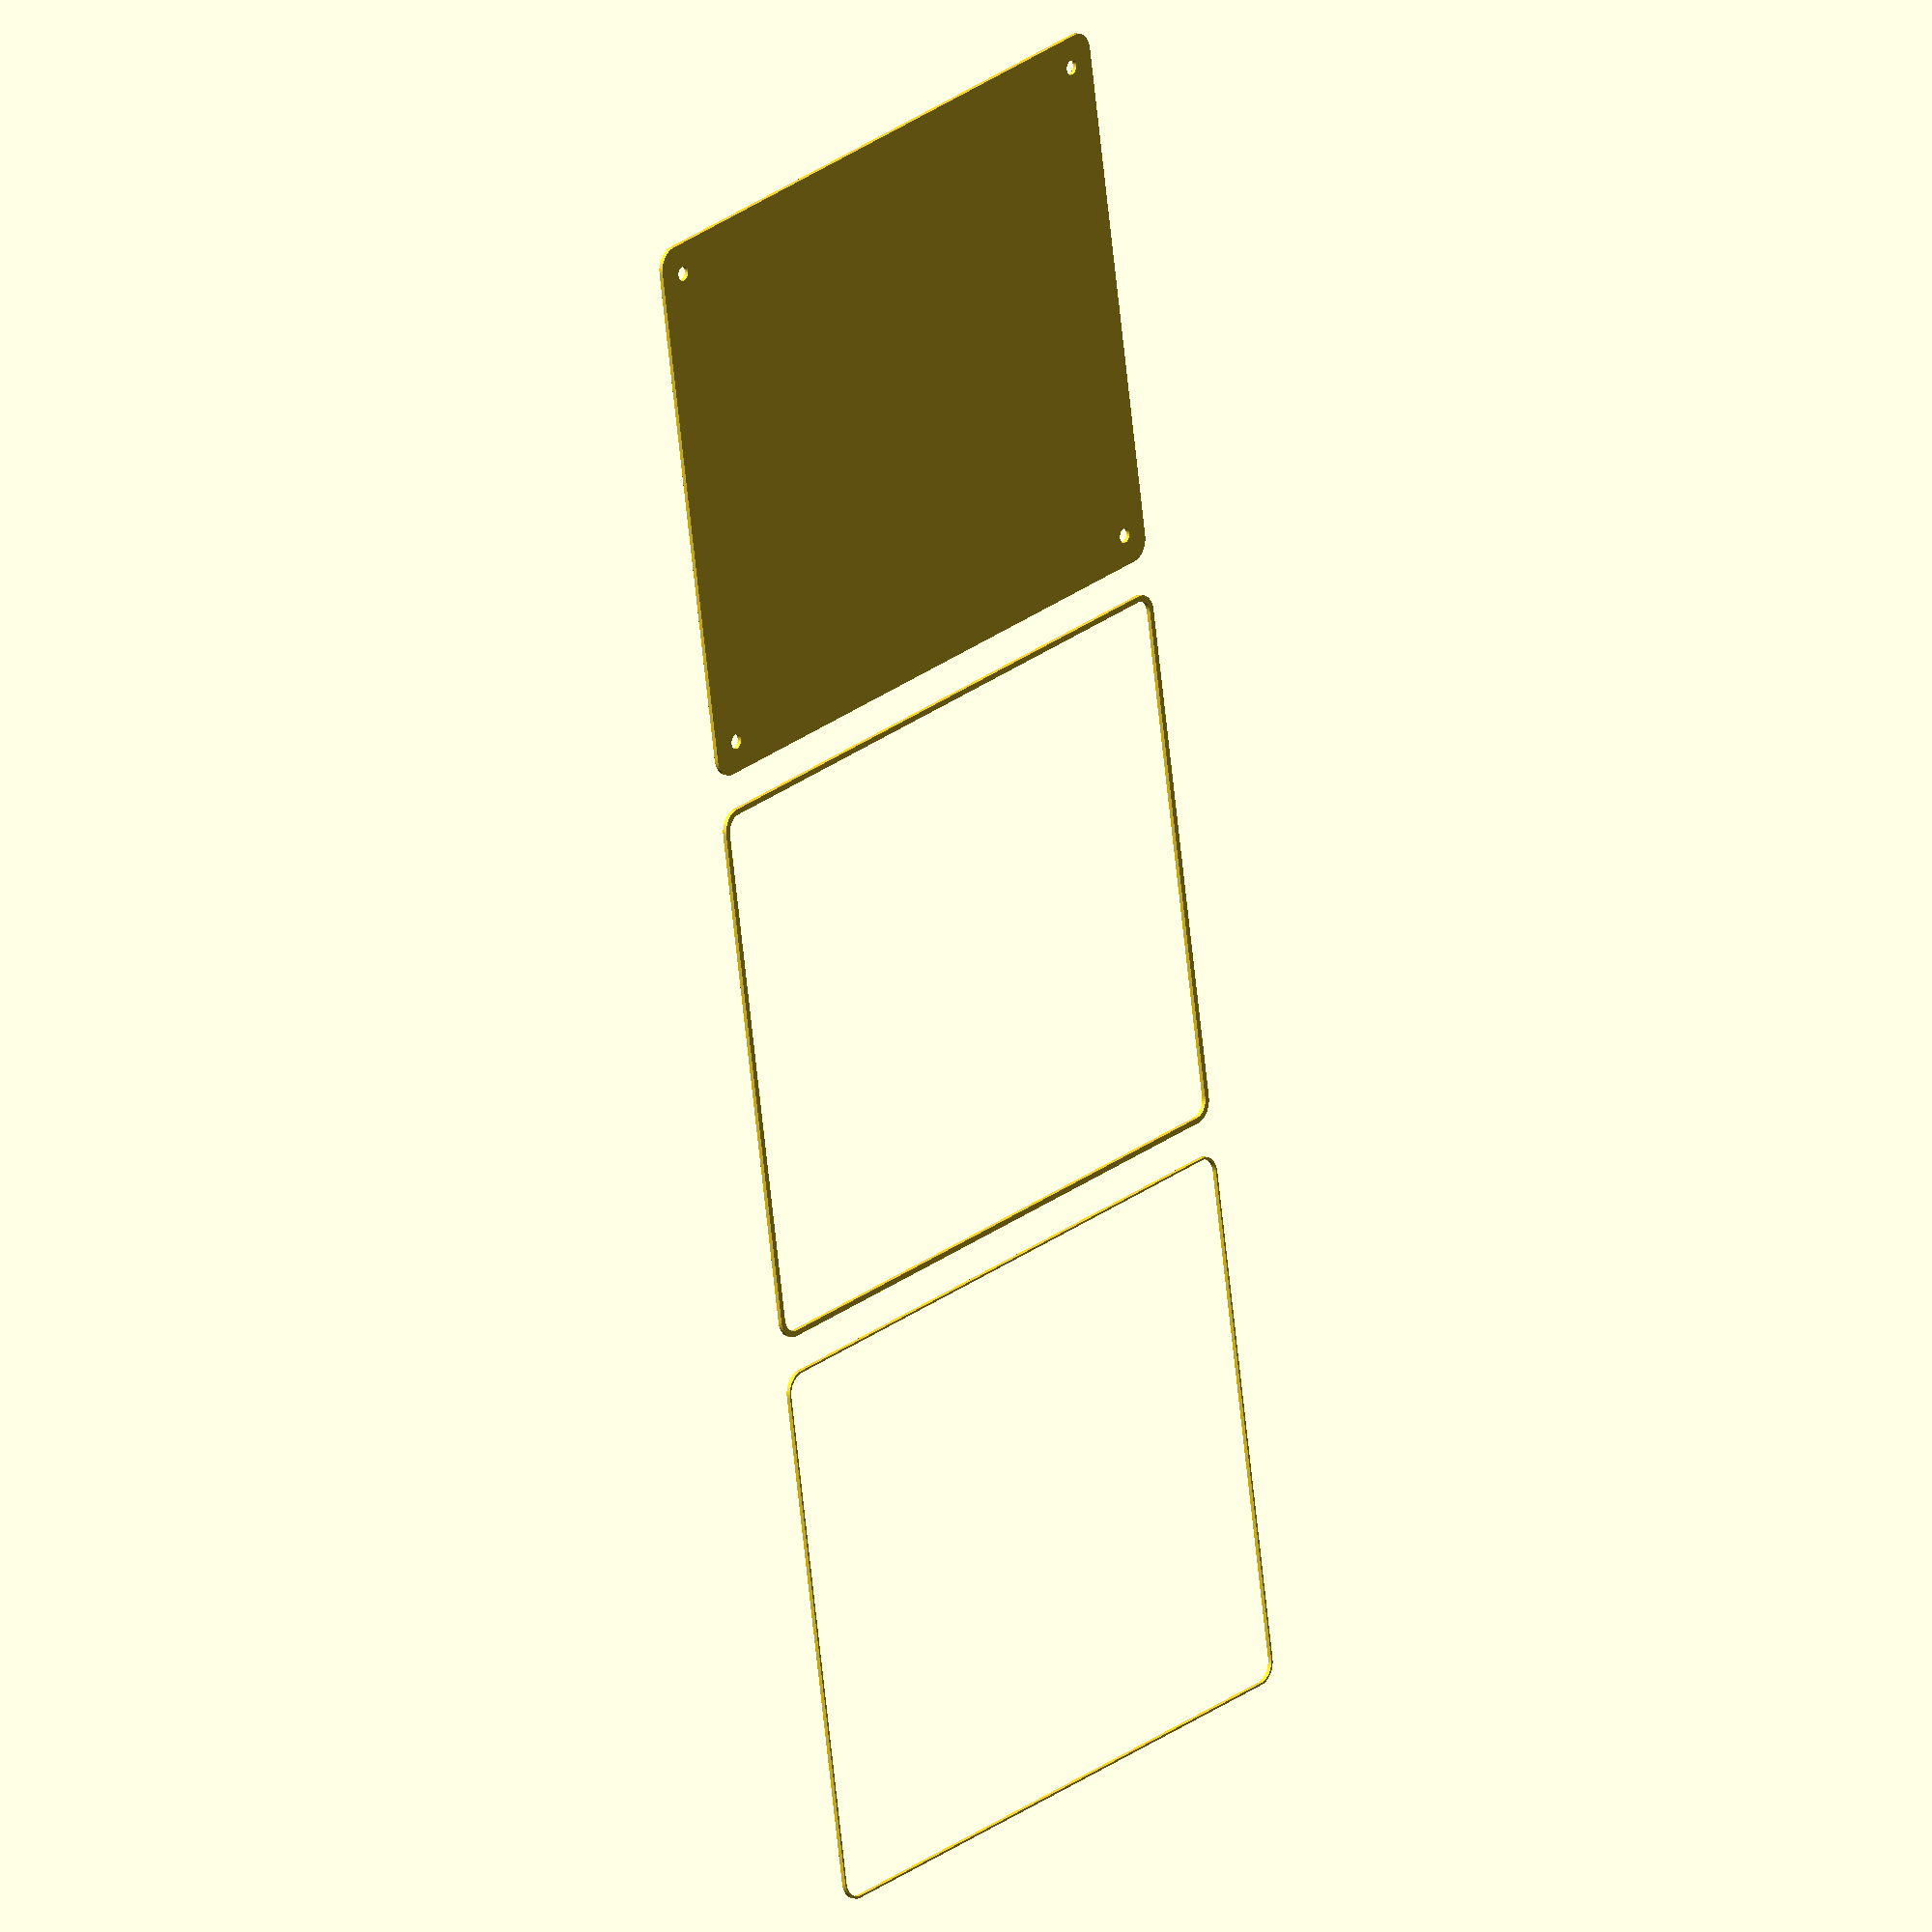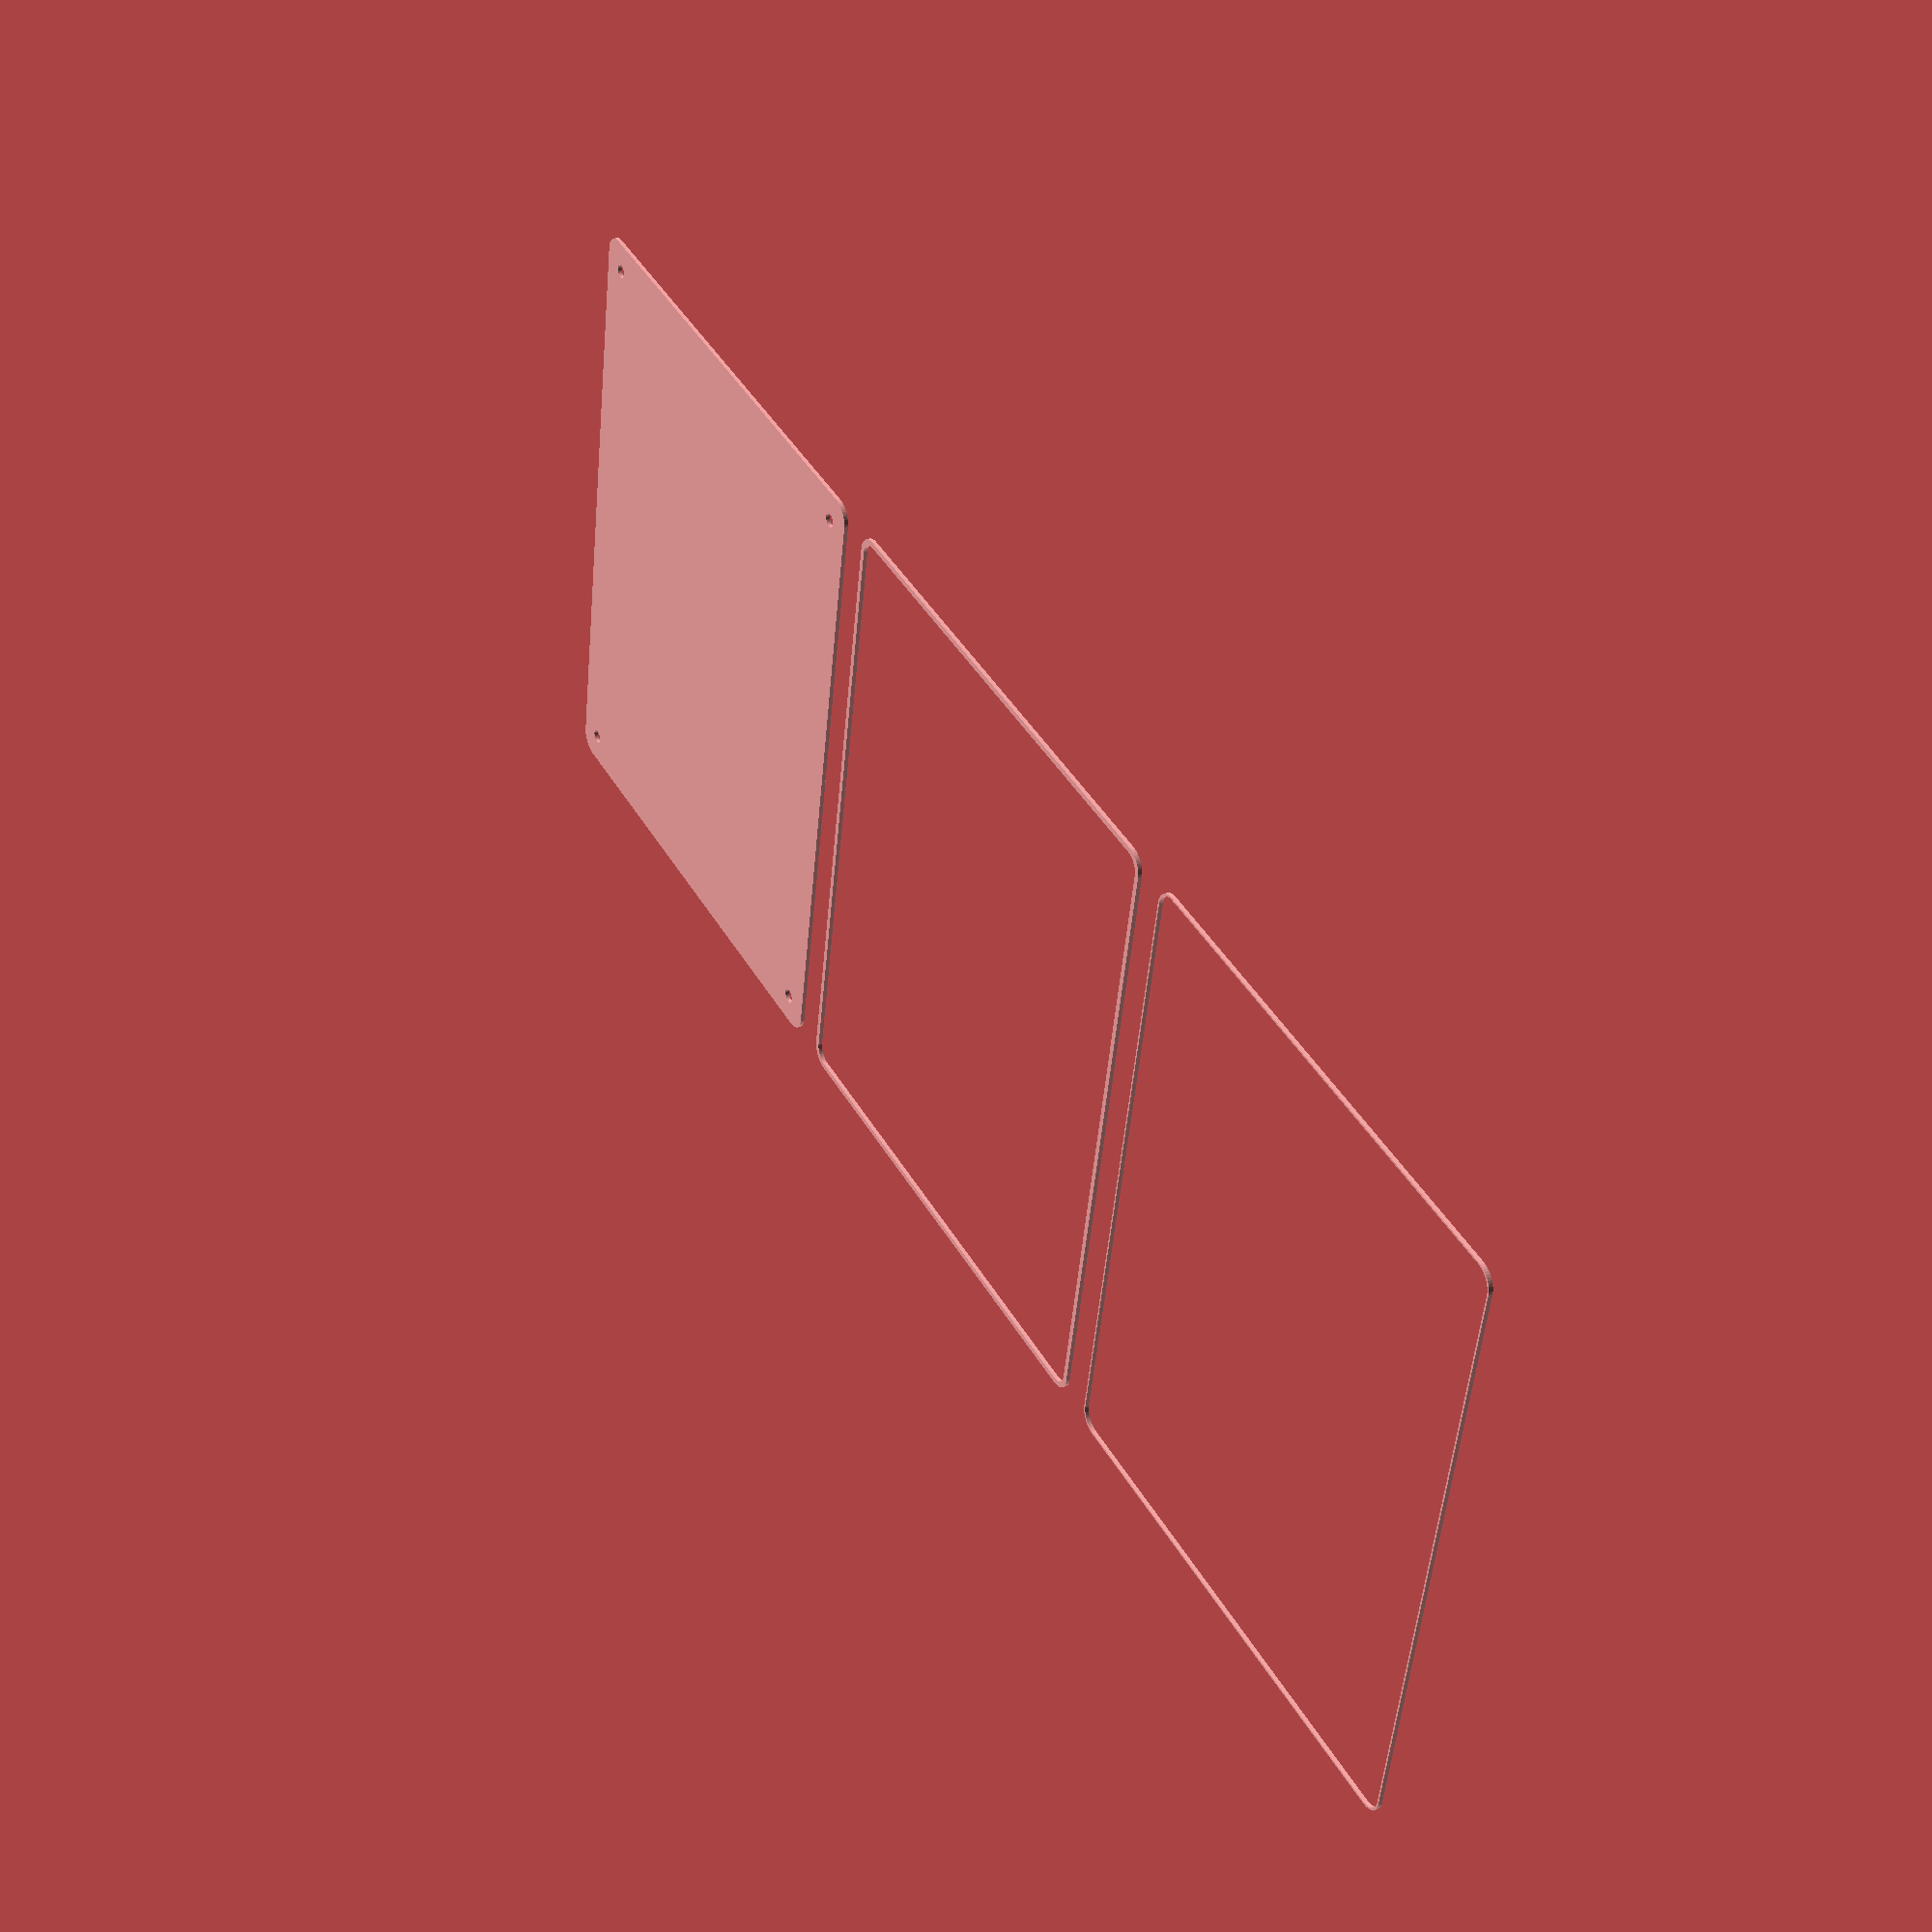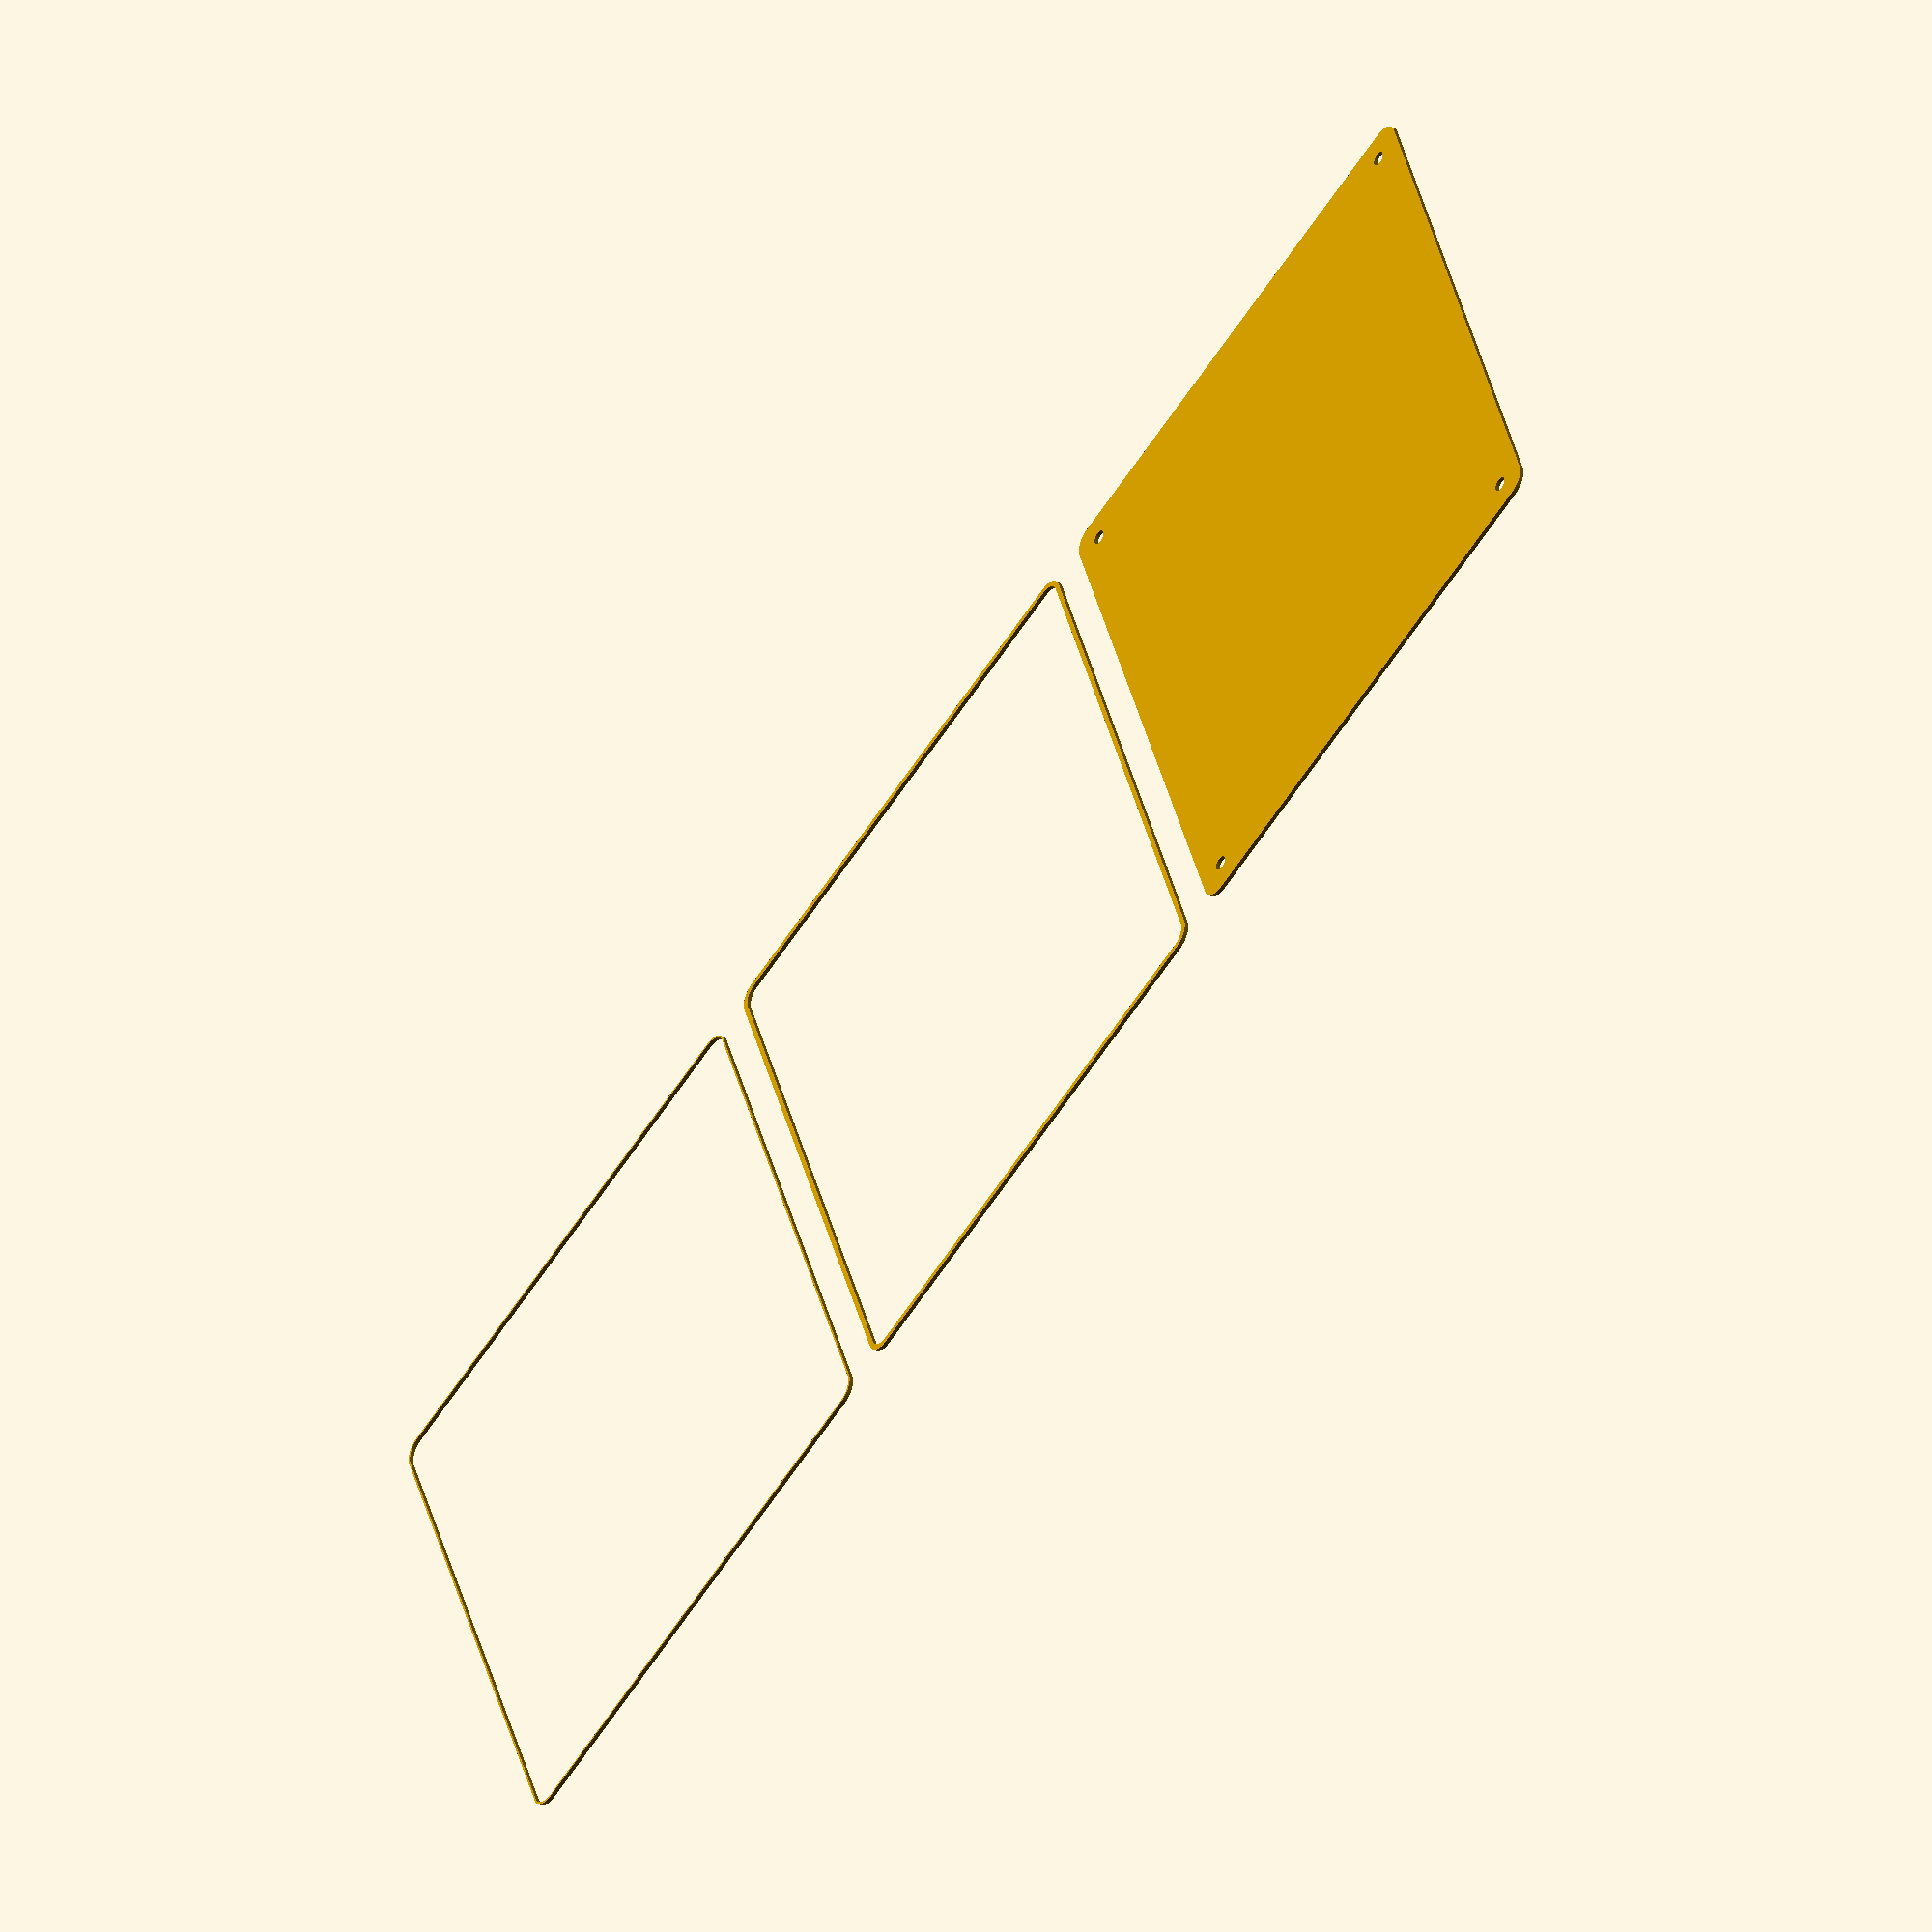
<openscad>
$fn = 50;


union() {
	translate(v = [0, 0, 0]) {
		projection() {
			intersection() {
				translate(v = [-500, -500, -6.0000000000]) {
					cube(size = [1000, 1000, 0.1000000000]);
				}
				difference() {
					union() {
						hull() {
							translate(v = [-77.5000000000, 62.5000000000, 0]) {
								cylinder(h = 15, r = 5);
							}
							translate(v = [77.5000000000, 62.5000000000, 0]) {
								cylinder(h = 15, r = 5);
							}
							translate(v = [-77.5000000000, -62.5000000000, 0]) {
								cylinder(h = 15, r = 5);
							}
							translate(v = [77.5000000000, -62.5000000000, 0]) {
								cylinder(h = 15, r = 5);
							}
						}
					}
					union() {
						translate(v = [-75.0000000000, -60.0000000000, 1]) {
							rotate(a = [0, 0, 0]) {
								difference() {
									union() {
										cylinder(h = 3, r = 2.9000000000);
										translate(v = [0, 0, -10.0000000000]) {
											cylinder(h = 10, r = 1.5000000000);
										}
										translate(v = [0, 0, -10.0000000000]) {
											cylinder(h = 10, r = 1.8000000000);
										}
										translate(v = [0, 0, -10.0000000000]) {
											cylinder(h = 10, r = 1.5000000000);
										}
									}
									union();
								}
							}
						}
						translate(v = [75.0000000000, -60.0000000000, 1]) {
							rotate(a = [0, 0, 0]) {
								difference() {
									union() {
										cylinder(h = 3, r = 2.9000000000);
										translate(v = [0, 0, -10.0000000000]) {
											cylinder(h = 10, r = 1.5000000000);
										}
										translate(v = [0, 0, -10.0000000000]) {
											cylinder(h = 10, r = 1.8000000000);
										}
										translate(v = [0, 0, -10.0000000000]) {
											cylinder(h = 10, r = 1.5000000000);
										}
									}
									union();
								}
							}
						}
						translate(v = [-75.0000000000, 60.0000000000, 1]) {
							rotate(a = [0, 0, 0]) {
								difference() {
									union() {
										cylinder(h = 3, r = 2.9000000000);
										translate(v = [0, 0, -10.0000000000]) {
											cylinder(h = 10, r = 1.5000000000);
										}
										translate(v = [0, 0, -10.0000000000]) {
											cylinder(h = 10, r = 1.8000000000);
										}
										translate(v = [0, 0, -10.0000000000]) {
											cylinder(h = 10, r = 1.5000000000);
										}
									}
									union();
								}
							}
						}
						translate(v = [75.0000000000, 60.0000000000, 1]) {
							rotate(a = [0, 0, 0]) {
								difference() {
									union() {
										cylinder(h = 3, r = 2.9000000000);
										translate(v = [0, 0, -10.0000000000]) {
											cylinder(h = 10, r = 1.5000000000);
										}
										translate(v = [0, 0, -10.0000000000]) {
											cylinder(h = 10, r = 1.8000000000);
										}
										translate(v = [0, 0, -10.0000000000]) {
											cylinder(h = 10, r = 1.5000000000);
										}
									}
									union();
								}
							}
						}
						translate(v = [0, 0, 1]) {
							hull() {
								union() {
									translate(v = [-77.2500000000, 62.2500000000, 4.7500000000]) {
										cylinder(h = 25.5000000000, r = 4.7500000000);
									}
									translate(v = [-77.2500000000, 62.2500000000, 4.7500000000]) {
										sphere(r = 4.7500000000);
									}
									translate(v = [-77.2500000000, 62.2500000000, 30.2500000000]) {
										sphere(r = 4.7500000000);
									}
								}
								union() {
									translate(v = [77.2500000000, 62.2500000000, 4.7500000000]) {
										cylinder(h = 25.5000000000, r = 4.7500000000);
									}
									translate(v = [77.2500000000, 62.2500000000, 4.7500000000]) {
										sphere(r = 4.7500000000);
									}
									translate(v = [77.2500000000, 62.2500000000, 30.2500000000]) {
										sphere(r = 4.7500000000);
									}
								}
								union() {
									translate(v = [-77.2500000000, -62.2500000000, 4.7500000000]) {
										cylinder(h = 25.5000000000, r = 4.7500000000);
									}
									translate(v = [-77.2500000000, -62.2500000000, 4.7500000000]) {
										sphere(r = 4.7500000000);
									}
									translate(v = [-77.2500000000, -62.2500000000, 30.2500000000]) {
										sphere(r = 4.7500000000);
									}
								}
								union() {
									translate(v = [77.2500000000, -62.2500000000, 4.7500000000]) {
										cylinder(h = 25.5000000000, r = 4.7500000000);
									}
									translate(v = [77.2500000000, -62.2500000000, 4.7500000000]) {
										sphere(r = 4.7500000000);
									}
									translate(v = [77.2500000000, -62.2500000000, 30.2500000000]) {
										sphere(r = 4.7500000000);
									}
								}
							}
						}
					}
				}
			}
		}
	}
	translate(v = [0, 144, 0]) {
		projection() {
			intersection() {
				translate(v = [-500, -500, -3.0000000000]) {
					cube(size = [1000, 1000, 0.1000000000]);
				}
				difference() {
					union() {
						hull() {
							translate(v = [-77.5000000000, 62.5000000000, 0]) {
								cylinder(h = 15, r = 5);
							}
							translate(v = [77.5000000000, 62.5000000000, 0]) {
								cylinder(h = 15, r = 5);
							}
							translate(v = [-77.5000000000, -62.5000000000, 0]) {
								cylinder(h = 15, r = 5);
							}
							translate(v = [77.5000000000, -62.5000000000, 0]) {
								cylinder(h = 15, r = 5);
							}
						}
					}
					union() {
						translate(v = [-75.0000000000, -60.0000000000, 1]) {
							rotate(a = [0, 0, 0]) {
								difference() {
									union() {
										cylinder(h = 3, r = 2.9000000000);
										translate(v = [0, 0, -10.0000000000]) {
											cylinder(h = 10, r = 1.5000000000);
										}
										translate(v = [0, 0, -10.0000000000]) {
											cylinder(h = 10, r = 1.8000000000);
										}
										translate(v = [0, 0, -10.0000000000]) {
											cylinder(h = 10, r = 1.5000000000);
										}
									}
									union();
								}
							}
						}
						translate(v = [75.0000000000, -60.0000000000, 1]) {
							rotate(a = [0, 0, 0]) {
								difference() {
									union() {
										cylinder(h = 3, r = 2.9000000000);
										translate(v = [0, 0, -10.0000000000]) {
											cylinder(h = 10, r = 1.5000000000);
										}
										translate(v = [0, 0, -10.0000000000]) {
											cylinder(h = 10, r = 1.8000000000);
										}
										translate(v = [0, 0, -10.0000000000]) {
											cylinder(h = 10, r = 1.5000000000);
										}
									}
									union();
								}
							}
						}
						translate(v = [-75.0000000000, 60.0000000000, 1]) {
							rotate(a = [0, 0, 0]) {
								difference() {
									union() {
										cylinder(h = 3, r = 2.9000000000);
										translate(v = [0, 0, -10.0000000000]) {
											cylinder(h = 10, r = 1.5000000000);
										}
										translate(v = [0, 0, -10.0000000000]) {
											cylinder(h = 10, r = 1.8000000000);
										}
										translate(v = [0, 0, -10.0000000000]) {
											cylinder(h = 10, r = 1.5000000000);
										}
									}
									union();
								}
							}
						}
						translate(v = [75.0000000000, 60.0000000000, 1]) {
							rotate(a = [0, 0, 0]) {
								difference() {
									union() {
										cylinder(h = 3, r = 2.9000000000);
										translate(v = [0, 0, -10.0000000000]) {
											cylinder(h = 10, r = 1.5000000000);
										}
										translate(v = [0, 0, -10.0000000000]) {
											cylinder(h = 10, r = 1.8000000000);
										}
										translate(v = [0, 0, -10.0000000000]) {
											cylinder(h = 10, r = 1.5000000000);
										}
									}
									union();
								}
							}
						}
						translate(v = [0, 0, 1]) {
							hull() {
								union() {
									translate(v = [-77.2500000000, 62.2500000000, 4.7500000000]) {
										cylinder(h = 25.5000000000, r = 4.7500000000);
									}
									translate(v = [-77.2500000000, 62.2500000000, 4.7500000000]) {
										sphere(r = 4.7500000000);
									}
									translate(v = [-77.2500000000, 62.2500000000, 30.2500000000]) {
										sphere(r = 4.7500000000);
									}
								}
								union() {
									translate(v = [77.2500000000, 62.2500000000, 4.7500000000]) {
										cylinder(h = 25.5000000000, r = 4.7500000000);
									}
									translate(v = [77.2500000000, 62.2500000000, 4.7500000000]) {
										sphere(r = 4.7500000000);
									}
									translate(v = [77.2500000000, 62.2500000000, 30.2500000000]) {
										sphere(r = 4.7500000000);
									}
								}
								union() {
									translate(v = [-77.2500000000, -62.2500000000, 4.7500000000]) {
										cylinder(h = 25.5000000000, r = 4.7500000000);
									}
									translate(v = [-77.2500000000, -62.2500000000, 4.7500000000]) {
										sphere(r = 4.7500000000);
									}
									translate(v = [-77.2500000000, -62.2500000000, 30.2500000000]) {
										sphere(r = 4.7500000000);
									}
								}
								union() {
									translate(v = [77.2500000000, -62.2500000000, 4.7500000000]) {
										cylinder(h = 25.5000000000, r = 4.7500000000);
									}
									translate(v = [77.2500000000, -62.2500000000, 4.7500000000]) {
										sphere(r = 4.7500000000);
									}
									translate(v = [77.2500000000, -62.2500000000, 30.2500000000]) {
										sphere(r = 4.7500000000);
									}
								}
							}
						}
					}
				}
			}
		}
	}
	translate(v = [0, 288, 0]) {
		projection() {
			intersection() {
				translate(v = [-500, -500, 0.0000000000]) {
					cube(size = [1000, 1000, 0.1000000000]);
				}
				difference() {
					union() {
						hull() {
							translate(v = [-77.5000000000, 62.5000000000, 0]) {
								cylinder(h = 15, r = 5);
							}
							translate(v = [77.5000000000, 62.5000000000, 0]) {
								cylinder(h = 15, r = 5);
							}
							translate(v = [-77.5000000000, -62.5000000000, 0]) {
								cylinder(h = 15, r = 5);
							}
							translate(v = [77.5000000000, -62.5000000000, 0]) {
								cylinder(h = 15, r = 5);
							}
						}
					}
					union() {
						translate(v = [-75.0000000000, -60.0000000000, 1]) {
							rotate(a = [0, 0, 0]) {
								difference() {
									union() {
										cylinder(h = 3, r = 2.9000000000);
										translate(v = [0, 0, -10.0000000000]) {
											cylinder(h = 10, r = 1.5000000000);
										}
										translate(v = [0, 0, -10.0000000000]) {
											cylinder(h = 10, r = 1.8000000000);
										}
										translate(v = [0, 0, -10.0000000000]) {
											cylinder(h = 10, r = 1.5000000000);
										}
									}
									union();
								}
							}
						}
						translate(v = [75.0000000000, -60.0000000000, 1]) {
							rotate(a = [0, 0, 0]) {
								difference() {
									union() {
										cylinder(h = 3, r = 2.9000000000);
										translate(v = [0, 0, -10.0000000000]) {
											cylinder(h = 10, r = 1.5000000000);
										}
										translate(v = [0, 0, -10.0000000000]) {
											cylinder(h = 10, r = 1.8000000000);
										}
										translate(v = [0, 0, -10.0000000000]) {
											cylinder(h = 10, r = 1.5000000000);
										}
									}
									union();
								}
							}
						}
						translate(v = [-75.0000000000, 60.0000000000, 1]) {
							rotate(a = [0, 0, 0]) {
								difference() {
									union() {
										cylinder(h = 3, r = 2.9000000000);
										translate(v = [0, 0, -10.0000000000]) {
											cylinder(h = 10, r = 1.5000000000);
										}
										translate(v = [0, 0, -10.0000000000]) {
											cylinder(h = 10, r = 1.8000000000);
										}
										translate(v = [0, 0, -10.0000000000]) {
											cylinder(h = 10, r = 1.5000000000);
										}
									}
									union();
								}
							}
						}
						translate(v = [75.0000000000, 60.0000000000, 1]) {
							rotate(a = [0, 0, 0]) {
								difference() {
									union() {
										cylinder(h = 3, r = 2.9000000000);
										translate(v = [0, 0, -10.0000000000]) {
											cylinder(h = 10, r = 1.5000000000);
										}
										translate(v = [0, 0, -10.0000000000]) {
											cylinder(h = 10, r = 1.8000000000);
										}
										translate(v = [0, 0, -10.0000000000]) {
											cylinder(h = 10, r = 1.5000000000);
										}
									}
									union();
								}
							}
						}
						translate(v = [0, 0, 1]) {
							hull() {
								union() {
									translate(v = [-77.2500000000, 62.2500000000, 4.7500000000]) {
										cylinder(h = 25.5000000000, r = 4.7500000000);
									}
									translate(v = [-77.2500000000, 62.2500000000, 4.7500000000]) {
										sphere(r = 4.7500000000);
									}
									translate(v = [-77.2500000000, 62.2500000000, 30.2500000000]) {
										sphere(r = 4.7500000000);
									}
								}
								union() {
									translate(v = [77.2500000000, 62.2500000000, 4.7500000000]) {
										cylinder(h = 25.5000000000, r = 4.7500000000);
									}
									translate(v = [77.2500000000, 62.2500000000, 4.7500000000]) {
										sphere(r = 4.7500000000);
									}
									translate(v = [77.2500000000, 62.2500000000, 30.2500000000]) {
										sphere(r = 4.7500000000);
									}
								}
								union() {
									translate(v = [-77.2500000000, -62.2500000000, 4.7500000000]) {
										cylinder(h = 25.5000000000, r = 4.7500000000);
									}
									translate(v = [-77.2500000000, -62.2500000000, 4.7500000000]) {
										sphere(r = 4.7500000000);
									}
									translate(v = [-77.2500000000, -62.2500000000, 30.2500000000]) {
										sphere(r = 4.7500000000);
									}
								}
								union() {
									translate(v = [77.2500000000, -62.2500000000, 4.7500000000]) {
										cylinder(h = 25.5000000000, r = 4.7500000000);
									}
									translate(v = [77.2500000000, -62.2500000000, 4.7500000000]) {
										sphere(r = 4.7500000000);
									}
									translate(v = [77.2500000000, -62.2500000000, 30.2500000000]) {
										sphere(r = 4.7500000000);
									}
								}
							}
						}
					}
				}
			}
		}
	}
	translate(v = [0, 432, 0]) {
		projection() {
			intersection() {
				translate(v = [-500, -500, 3.0000000000]) {
					cube(size = [1000, 1000, 0.1000000000]);
				}
				difference() {
					union() {
						hull() {
							translate(v = [-77.5000000000, 62.5000000000, 0]) {
								cylinder(h = 15, r = 5);
							}
							translate(v = [77.5000000000, 62.5000000000, 0]) {
								cylinder(h = 15, r = 5);
							}
							translate(v = [-77.5000000000, -62.5000000000, 0]) {
								cylinder(h = 15, r = 5);
							}
							translate(v = [77.5000000000, -62.5000000000, 0]) {
								cylinder(h = 15, r = 5);
							}
						}
					}
					union() {
						translate(v = [-75.0000000000, -60.0000000000, 1]) {
							rotate(a = [0, 0, 0]) {
								difference() {
									union() {
										cylinder(h = 3, r = 2.9000000000);
										translate(v = [0, 0, -10.0000000000]) {
											cylinder(h = 10, r = 1.5000000000);
										}
										translate(v = [0, 0, -10.0000000000]) {
											cylinder(h = 10, r = 1.8000000000);
										}
										translate(v = [0, 0, -10.0000000000]) {
											cylinder(h = 10, r = 1.5000000000);
										}
									}
									union();
								}
							}
						}
						translate(v = [75.0000000000, -60.0000000000, 1]) {
							rotate(a = [0, 0, 0]) {
								difference() {
									union() {
										cylinder(h = 3, r = 2.9000000000);
										translate(v = [0, 0, -10.0000000000]) {
											cylinder(h = 10, r = 1.5000000000);
										}
										translate(v = [0, 0, -10.0000000000]) {
											cylinder(h = 10, r = 1.8000000000);
										}
										translate(v = [0, 0, -10.0000000000]) {
											cylinder(h = 10, r = 1.5000000000);
										}
									}
									union();
								}
							}
						}
						translate(v = [-75.0000000000, 60.0000000000, 1]) {
							rotate(a = [0, 0, 0]) {
								difference() {
									union() {
										cylinder(h = 3, r = 2.9000000000);
										translate(v = [0, 0, -10.0000000000]) {
											cylinder(h = 10, r = 1.5000000000);
										}
										translate(v = [0, 0, -10.0000000000]) {
											cylinder(h = 10, r = 1.8000000000);
										}
										translate(v = [0, 0, -10.0000000000]) {
											cylinder(h = 10, r = 1.5000000000);
										}
									}
									union();
								}
							}
						}
						translate(v = [75.0000000000, 60.0000000000, 1]) {
							rotate(a = [0, 0, 0]) {
								difference() {
									union() {
										cylinder(h = 3, r = 2.9000000000);
										translate(v = [0, 0, -10.0000000000]) {
											cylinder(h = 10, r = 1.5000000000);
										}
										translate(v = [0, 0, -10.0000000000]) {
											cylinder(h = 10, r = 1.8000000000);
										}
										translate(v = [0, 0, -10.0000000000]) {
											cylinder(h = 10, r = 1.5000000000);
										}
									}
									union();
								}
							}
						}
						translate(v = [0, 0, 1]) {
							hull() {
								union() {
									translate(v = [-77.2500000000, 62.2500000000, 4.7500000000]) {
										cylinder(h = 25.5000000000, r = 4.7500000000);
									}
									translate(v = [-77.2500000000, 62.2500000000, 4.7500000000]) {
										sphere(r = 4.7500000000);
									}
									translate(v = [-77.2500000000, 62.2500000000, 30.2500000000]) {
										sphere(r = 4.7500000000);
									}
								}
								union() {
									translate(v = [77.2500000000, 62.2500000000, 4.7500000000]) {
										cylinder(h = 25.5000000000, r = 4.7500000000);
									}
									translate(v = [77.2500000000, 62.2500000000, 4.7500000000]) {
										sphere(r = 4.7500000000);
									}
									translate(v = [77.2500000000, 62.2500000000, 30.2500000000]) {
										sphere(r = 4.7500000000);
									}
								}
								union() {
									translate(v = [-77.2500000000, -62.2500000000, 4.7500000000]) {
										cylinder(h = 25.5000000000, r = 4.7500000000);
									}
									translate(v = [-77.2500000000, -62.2500000000, 4.7500000000]) {
										sphere(r = 4.7500000000);
									}
									translate(v = [-77.2500000000, -62.2500000000, 30.2500000000]) {
										sphere(r = 4.7500000000);
									}
								}
								union() {
									translate(v = [77.2500000000, -62.2500000000, 4.7500000000]) {
										cylinder(h = 25.5000000000, r = 4.7500000000);
									}
									translate(v = [77.2500000000, -62.2500000000, 4.7500000000]) {
										sphere(r = 4.7500000000);
									}
									translate(v = [77.2500000000, -62.2500000000, 30.2500000000]) {
										sphere(r = 4.7500000000);
									}
								}
							}
						}
					}
				}
			}
		}
	}
	translate(v = [0, 576, 0]) {
		projection() {
			intersection() {
				translate(v = [-500, -500, 6.0000000000]) {
					cube(size = [1000, 1000, 0.1000000000]);
				}
				difference() {
					union() {
						hull() {
							translate(v = [-77.5000000000, 62.5000000000, 0]) {
								cylinder(h = 15, r = 5);
							}
							translate(v = [77.5000000000, 62.5000000000, 0]) {
								cylinder(h = 15, r = 5);
							}
							translate(v = [-77.5000000000, -62.5000000000, 0]) {
								cylinder(h = 15, r = 5);
							}
							translate(v = [77.5000000000, -62.5000000000, 0]) {
								cylinder(h = 15, r = 5);
							}
						}
					}
					union() {
						translate(v = [-75.0000000000, -60.0000000000, 1]) {
							rotate(a = [0, 0, 0]) {
								difference() {
									union() {
										cylinder(h = 3, r = 2.9000000000);
										translate(v = [0, 0, -10.0000000000]) {
											cylinder(h = 10, r = 1.5000000000);
										}
										translate(v = [0, 0, -10.0000000000]) {
											cylinder(h = 10, r = 1.8000000000);
										}
										translate(v = [0, 0, -10.0000000000]) {
											cylinder(h = 10, r = 1.5000000000);
										}
									}
									union();
								}
							}
						}
						translate(v = [75.0000000000, -60.0000000000, 1]) {
							rotate(a = [0, 0, 0]) {
								difference() {
									union() {
										cylinder(h = 3, r = 2.9000000000);
										translate(v = [0, 0, -10.0000000000]) {
											cylinder(h = 10, r = 1.5000000000);
										}
										translate(v = [0, 0, -10.0000000000]) {
											cylinder(h = 10, r = 1.8000000000);
										}
										translate(v = [0, 0, -10.0000000000]) {
											cylinder(h = 10, r = 1.5000000000);
										}
									}
									union();
								}
							}
						}
						translate(v = [-75.0000000000, 60.0000000000, 1]) {
							rotate(a = [0, 0, 0]) {
								difference() {
									union() {
										cylinder(h = 3, r = 2.9000000000);
										translate(v = [0, 0, -10.0000000000]) {
											cylinder(h = 10, r = 1.5000000000);
										}
										translate(v = [0, 0, -10.0000000000]) {
											cylinder(h = 10, r = 1.8000000000);
										}
										translate(v = [0, 0, -10.0000000000]) {
											cylinder(h = 10, r = 1.5000000000);
										}
									}
									union();
								}
							}
						}
						translate(v = [75.0000000000, 60.0000000000, 1]) {
							rotate(a = [0, 0, 0]) {
								difference() {
									union() {
										cylinder(h = 3, r = 2.9000000000);
										translate(v = [0, 0, -10.0000000000]) {
											cylinder(h = 10, r = 1.5000000000);
										}
										translate(v = [0, 0, -10.0000000000]) {
											cylinder(h = 10, r = 1.8000000000);
										}
										translate(v = [0, 0, -10.0000000000]) {
											cylinder(h = 10, r = 1.5000000000);
										}
									}
									union();
								}
							}
						}
						translate(v = [0, 0, 1]) {
							hull() {
								union() {
									translate(v = [-77.2500000000, 62.2500000000, 4.7500000000]) {
										cylinder(h = 25.5000000000, r = 4.7500000000);
									}
									translate(v = [-77.2500000000, 62.2500000000, 4.7500000000]) {
										sphere(r = 4.7500000000);
									}
									translate(v = [-77.2500000000, 62.2500000000, 30.2500000000]) {
										sphere(r = 4.7500000000);
									}
								}
								union() {
									translate(v = [77.2500000000, 62.2500000000, 4.7500000000]) {
										cylinder(h = 25.5000000000, r = 4.7500000000);
									}
									translate(v = [77.2500000000, 62.2500000000, 4.7500000000]) {
										sphere(r = 4.7500000000);
									}
									translate(v = [77.2500000000, 62.2500000000, 30.2500000000]) {
										sphere(r = 4.7500000000);
									}
								}
								union() {
									translate(v = [-77.2500000000, -62.2500000000, 4.7500000000]) {
										cylinder(h = 25.5000000000, r = 4.7500000000);
									}
									translate(v = [-77.2500000000, -62.2500000000, 4.7500000000]) {
										sphere(r = 4.7500000000);
									}
									translate(v = [-77.2500000000, -62.2500000000, 30.2500000000]) {
										sphere(r = 4.7500000000);
									}
								}
								union() {
									translate(v = [77.2500000000, -62.2500000000, 4.7500000000]) {
										cylinder(h = 25.5000000000, r = 4.7500000000);
									}
									translate(v = [77.2500000000, -62.2500000000, 4.7500000000]) {
										sphere(r = 4.7500000000);
									}
									translate(v = [77.2500000000, -62.2500000000, 30.2500000000]) {
										sphere(r = 4.7500000000);
									}
								}
							}
						}
					}
				}
			}
		}
	}
}
</openscad>
<views>
elev=347.6 azim=170.3 roll=309.0 proj=o view=wireframe
elev=330.0 azim=100.8 roll=61.7 proj=p view=solid
elev=222.3 azim=289.2 roll=306.2 proj=o view=wireframe
</views>
